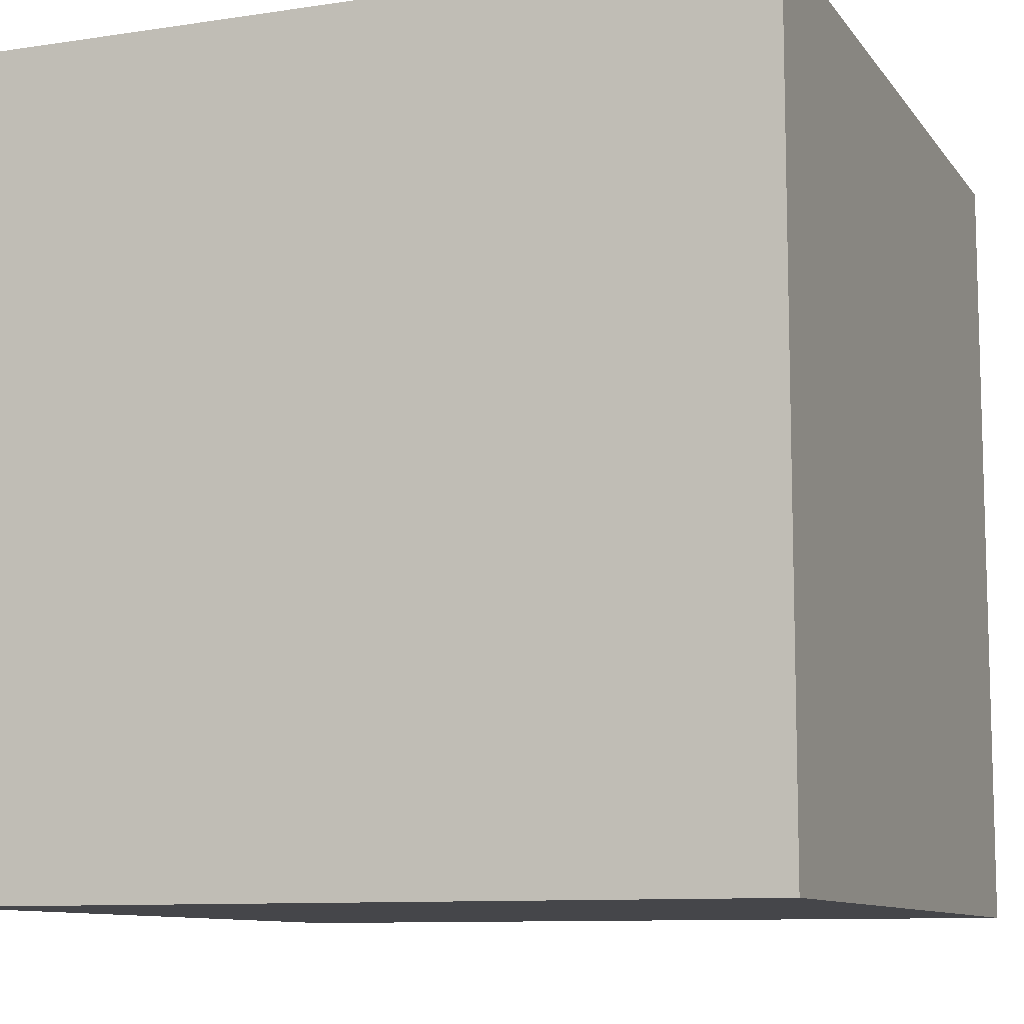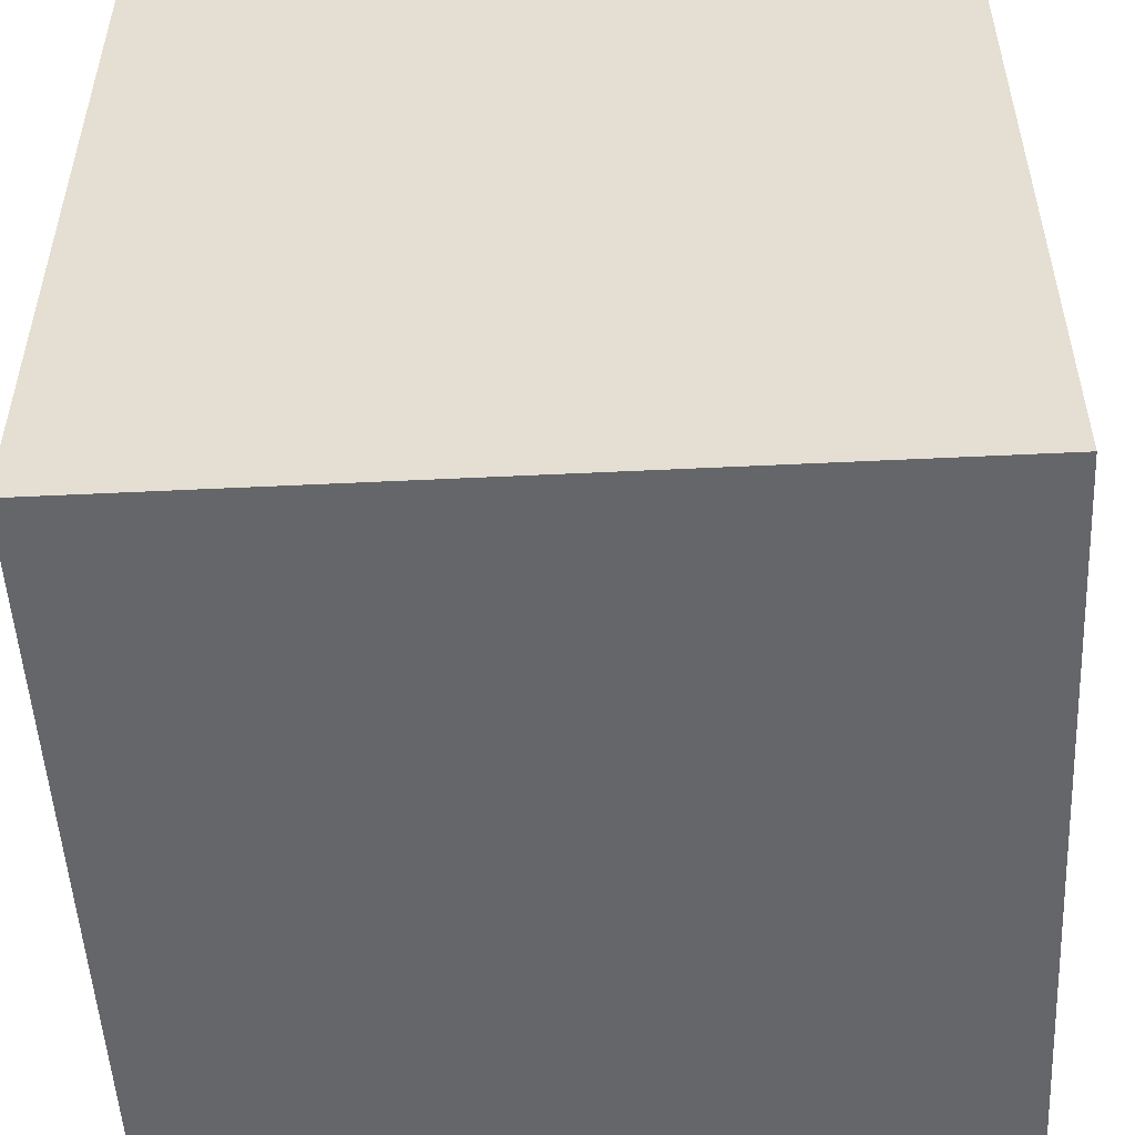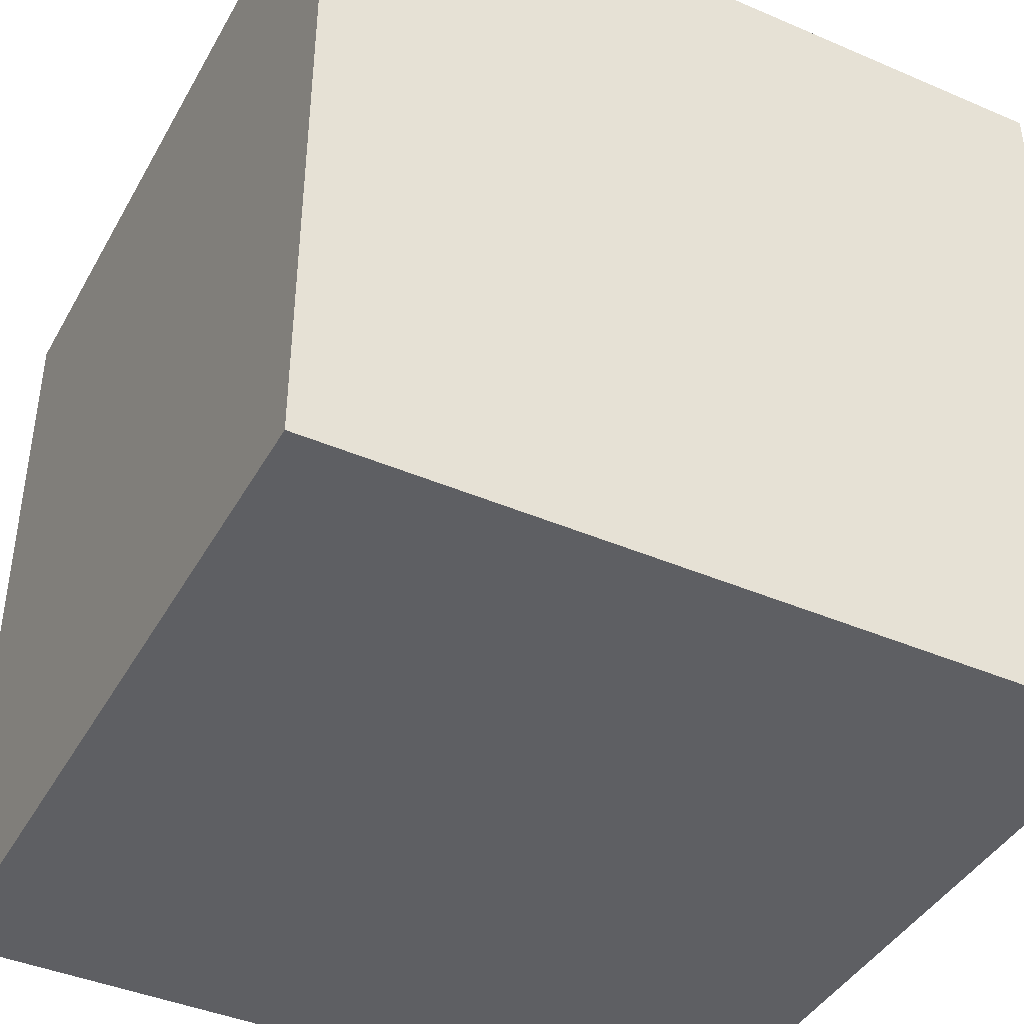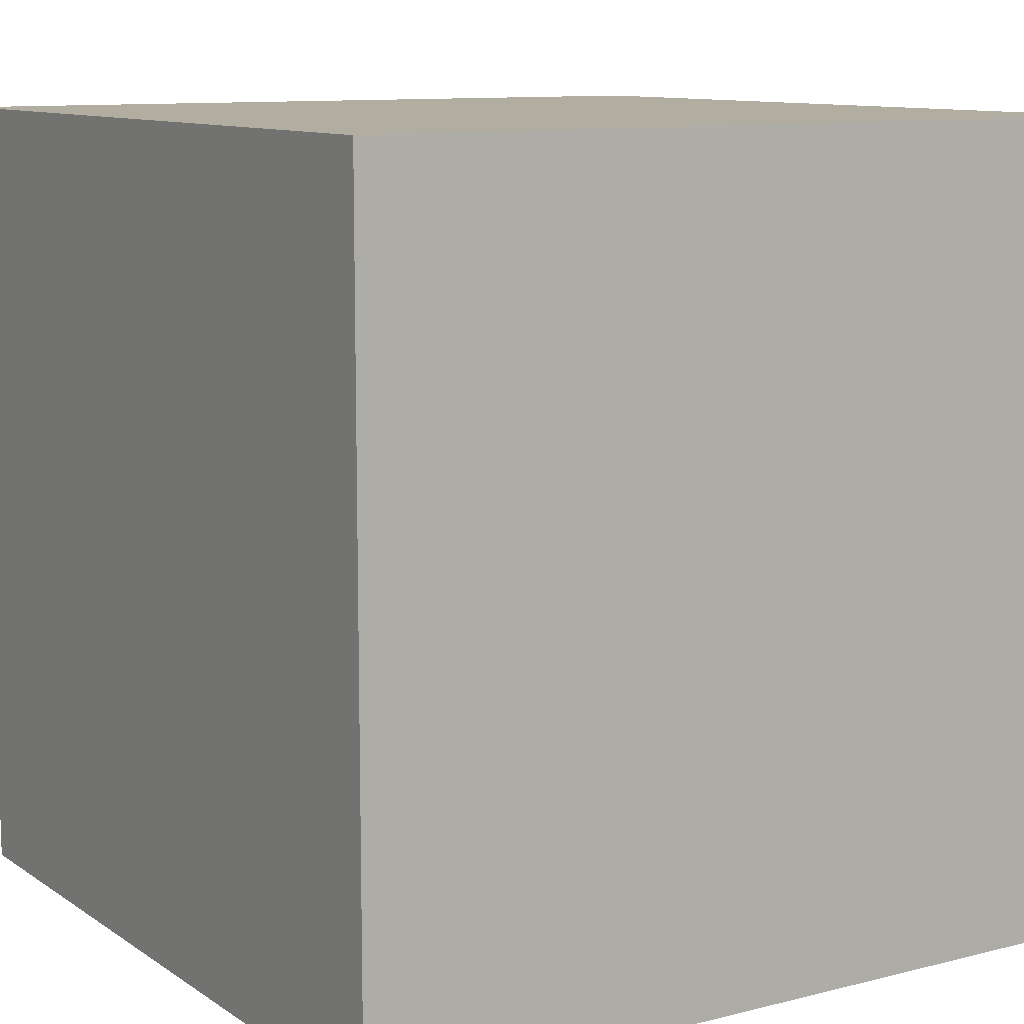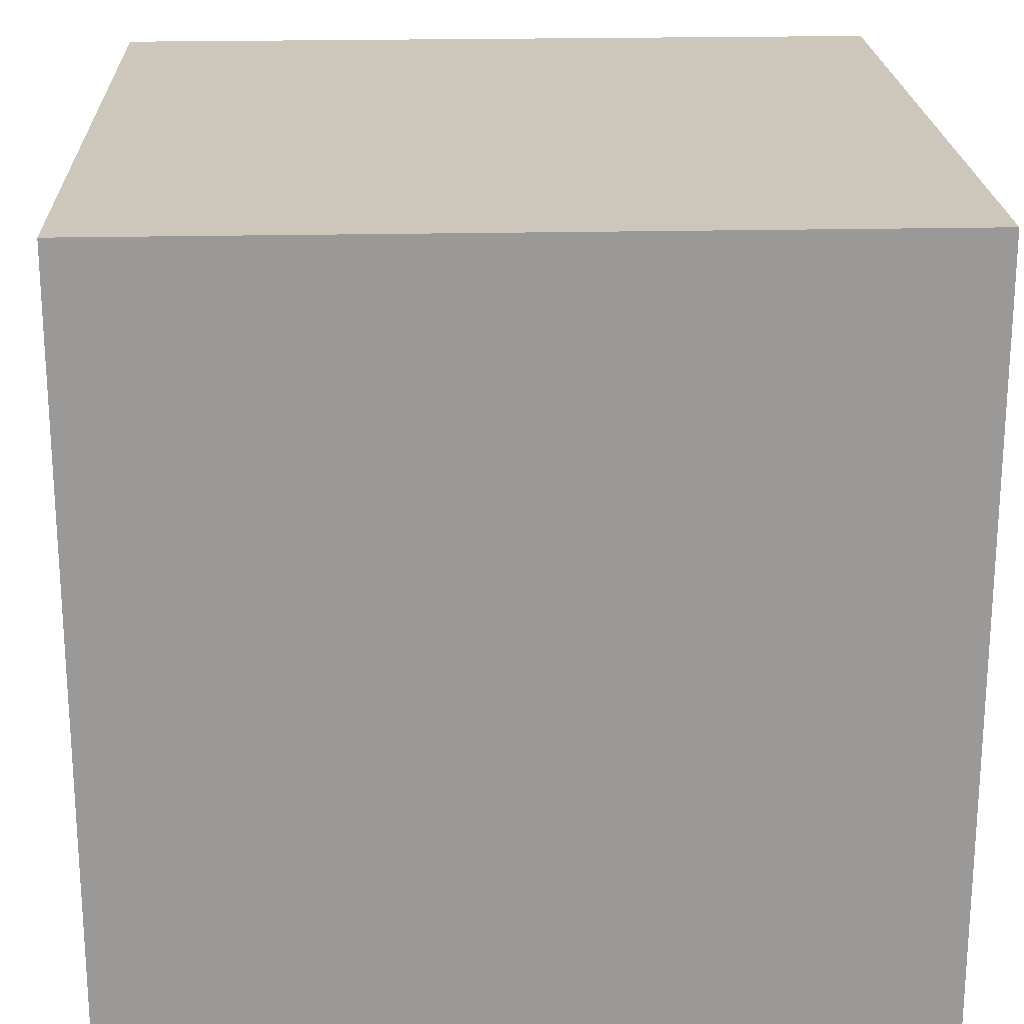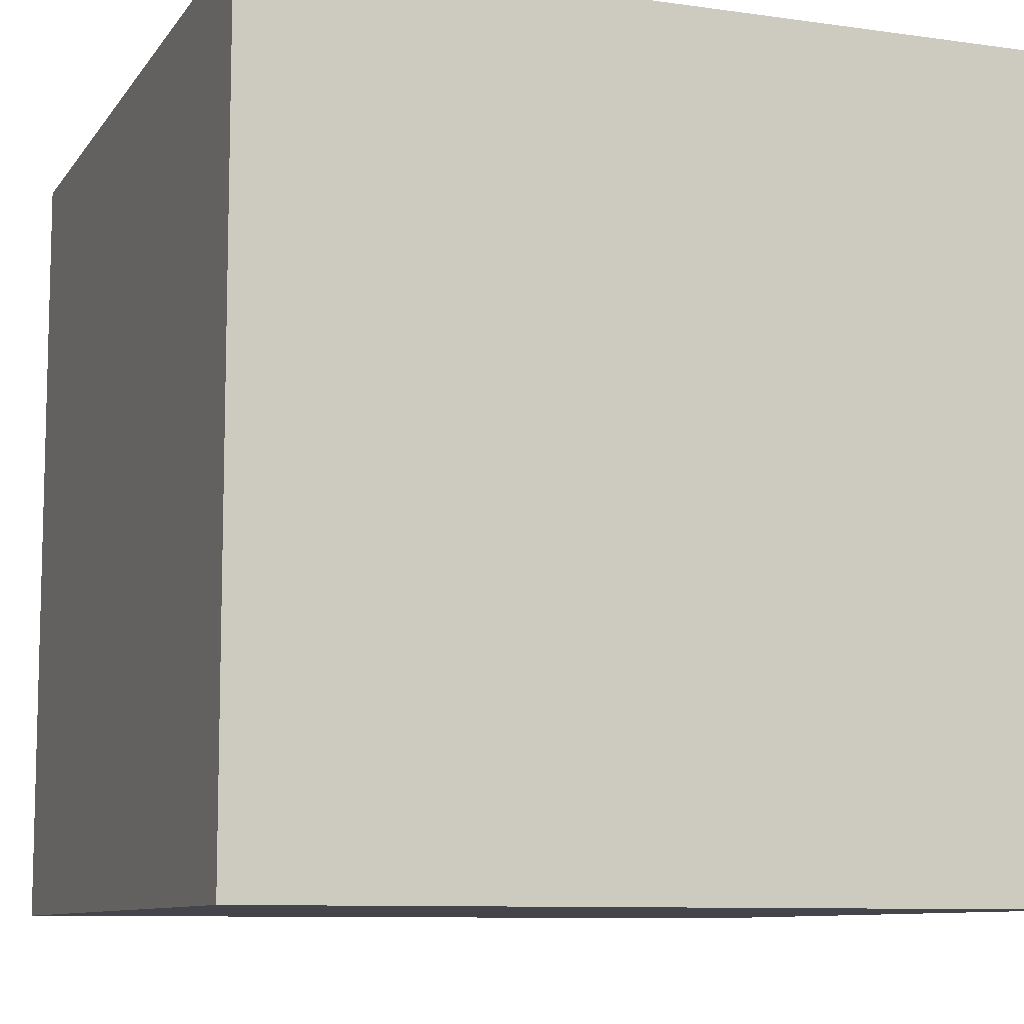
<metadata>
{"format":"obj","ext":"obj","renderer":"f3d","projection":"perspective","resolution":1024,"background":"white","views":[{"elev":-9.9,"azim":21.3,"up":"+Z"},{"elev":-51.8,"azim":3.0,"up":"+Z"},{"elev":-41.9,"azim":-117.3,"up":"+Y"},{"elev":10.5,"azim":147.6,"up":"+Z"},{"elev":21.3,"azim":177.7,"up":"+Y"},{"elev":-9.3,"azim":-20.5,"up":"+Y"}]}
</metadata>
<code>
o
v -0.5 0 0.5
v -0.5 0 -0.5
v -0.5 0.5 0.5
v -0.5 0.5 0.4
v -0.5 0.6 0.4
v -0.5 0.6 0.2
v -0.5 0.6 -0.3
v -0.5 0.6 -0.5
v -0.5 0.7 0.2
v -0.5 0.7 0.1
v -0.5 0.7 0
v -0.5 0.7 -0.1
v -0.5 0.7 -0.2
v -0.5 0.7 -0.3
v -0.5 0.8 0.1
v -0.5 0.8 0
v -0.5 0.8 -0.1
v -0.5 0.8 -0.2
v -0.5 0.9 0
v -0.5 0.9 -0.1
v -0.5 1 0.5
v -0.5 1 -0.5
v 0.5 0 0.5
v 0.5 0 -0.5
v 0.5 0.6 0.5
v 0.5 0.6 0.4
v 0.5 0.6 -0.4
v 0.5 0.6 -0.5
v 0.5 0.7 0.4
v 0.5 0.7 0.2
v 0.5 0.7 -0.1
v 0.5 0.7 -0.4
v 0.5 0.8 0.2
v 0.5 0.8 -0.1
v 0.5 1 0.5
v 0.5 1 -0.5
v -0.5 0 0.5
v -0.5 0.5 0.5
v -0.5 1 0.5
v -0.4 0.5 0.5
v -0.4 0.6 0.5
v -0.1 0.6 0.5
v -0.1 0.7 0.5
v 0 0.6 0.5
v 0 0.7 0.5
v 0.5 0 0.5
v 0.5 0.6 0.5
v 0.5 1 0.5
v -0.5 0 -0.5
v -0.5 0.6 -0.5
v -0.5 1 -0.5
v -0.3 0.6 -0.5
v -0.3 0.7 -0.5
v -0.2 0.7 -0.5
v -0.2 0.8 -0.5
v -0.1 0.7 -0.5
v -0.1 0.8 -0.5
v 0.2 0.7 -0.5
v 0.2 0.8 -0.5
v 0.3 0.7 -0.5
v 0.3 0.8 -0.5
v 0.4 0.6 -0.5
v 0.4 0.7 -0.5
v 0.5 0 -0.5
v 0.5 0.6 -0.5
v 0.5 1 -0.5
v -0.5 0 0.5
v 0.5 0 0.5
v -0.5 0 -0.5
v 0.5 0 -0.5
v -0.5 1 0.5
v 0.5 1 0.5
v 0.2 1 0.4
v 0.3 1 0.4
v -0.4 1 0.3
v -0.2 1 0.3
v 0 1 0.3
v 0.2 1 0.3
v -0.4 1 0.2
v -0.2 1 0.2
v 0 1 0.2
v 0.2 1 0.2
v 0.1 1 0.1
v 0.2 1 0.1
v 0.1 1 -0.1
v 0.3 1 -0.1
v 0.4 1 -0.1
v -0.4 1 -0.2
v -0.3 1 -0.2
v -0.2 1 -0.2
v 0.2 1 -0.2
v -0.4 1 -0.3
v -0.3 1 -0.3
v -0.2 1 -0.3
v 0.2 1 -0.3
v 0.3 1 -0.4
v 0.4 1 -0.4
v -0.5 1 -0.5
v 0.5 1 -0.5
f 3 2 1
f 4 2 3
f 5 4 3
f 5 2 4
f 6 2 5
f 7 2 6
f 8 2 7
f 9 6 5
f 9 7 6
f 10 7 9
f 11 7 10
f 12 7 11
f 13 7 12
f 14 8 7
f 14 7 13
f 15 10 9
f 15 11 10
f 16 12 11
f 16 11 15
f 17 13 12
f 17 12 16
f 18 14 13
f 18 13 17
f 19 16 15
f 19 17 16
f 20 18 17
f 20 17 19
f 21 5 3
f 21 9 5
f 21 20 19
f 21 15 9
f 21 19 15
f 22 18 20
f 22 20 21
f 22 14 18
f 22 8 14
f 23 24 25
f 25 24 26
f 26 24 27
f 27 24 28
f 25 26 29
f 26 27 29
f 29 27 30
f 30 27 31
f 27 28 32
f 31 27 32
f 30 31 33
f 29 30 33
f 31 32 34
f 33 31 34
f 25 29 35
f 29 33 35
f 33 34 35
f 32 28 36
f 35 34 36
f 34 32 36
f 40 38 37
f 40 39 38
f 41 39 40
f 42 41 40
f 42 39 41
f 43 39 42
f 44 42 40
f 44 43 42
f 45 39 43
f 45 43 44
f 46 40 37
f 46 44 40
f 47 45 44
f 47 44 46
f 48 39 45
f 48 45 47
f 49 50 52
f 50 51 52
f 52 51 53
f 52 53 54
f 53 51 54
f 54 51 55
f 52 54 56
f 54 55 56
f 55 51 57
f 56 55 57
f 52 56 58
f 56 57 58
f 57 51 59
f 58 57 59
f 52 58 60
f 58 59 60
f 59 51 61
f 60 59 61
f 49 52 62
f 52 60 62
f 60 61 63
f 62 60 63
f 49 62 64
f 62 63 65
f 64 62 65
f 61 51 66
f 65 63 66
f 63 61 66
f 69 68 67
f 70 68 69
f 71 72 73
f 73 72 74
f 71 73 75
f 75 73 76
f 76 73 77
f 73 74 78
f 77 73 78
f 71 75 79
f 75 76 79
f 76 77 80
f 79 76 80
f 77 78 81
f 80 77 81
f 78 74 82
f 81 78 82
f 80 81 83
f 79 80 83
f 81 82 83
f 82 74 84
f 83 82 84
f 79 83 85
f 83 84 85
f 74 72 86
f 85 84 86
f 84 74 86
f 86 72 87
f 79 85 88
f 71 79 88
f 85 86 88
f 88 86 89
f 89 86 90
f 90 86 91
f 71 88 92
f 88 89 92
f 89 90 93
f 92 89 93
f 90 91 94
f 93 90 94
f 91 86 95
f 94 91 95
f 86 87 96
f 95 86 96
f 94 95 96
f 93 94 96
f 92 93 96
f 87 72 97
f 96 87 97
f 92 96 98
f 71 92 98
f 96 97 98
f 97 72 99
f 98 97 99

</code>
